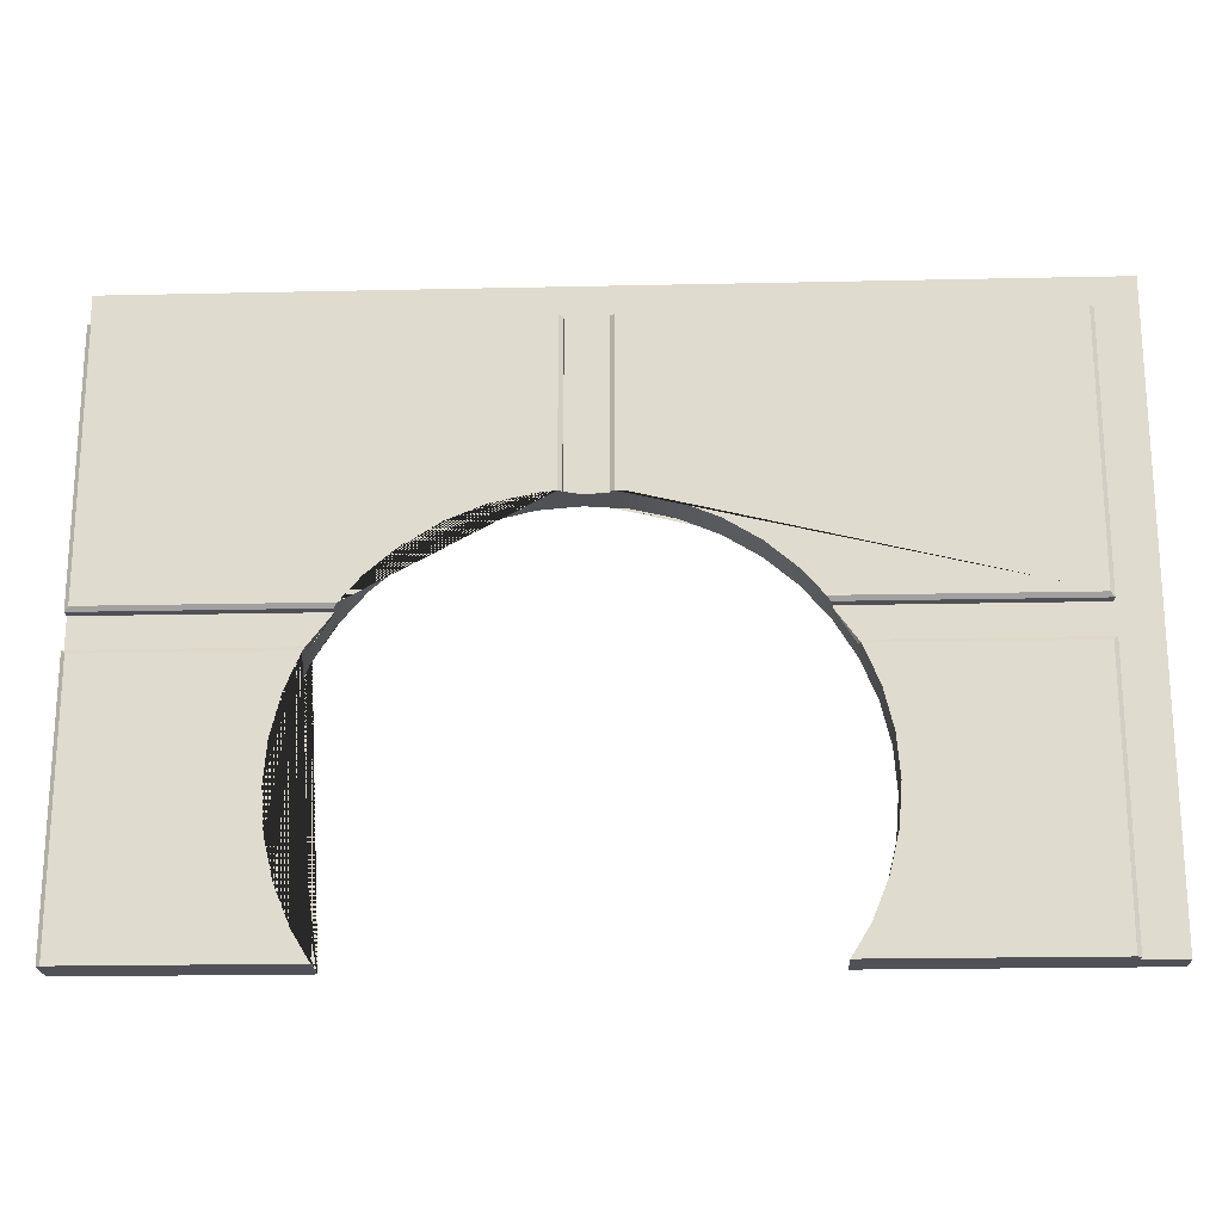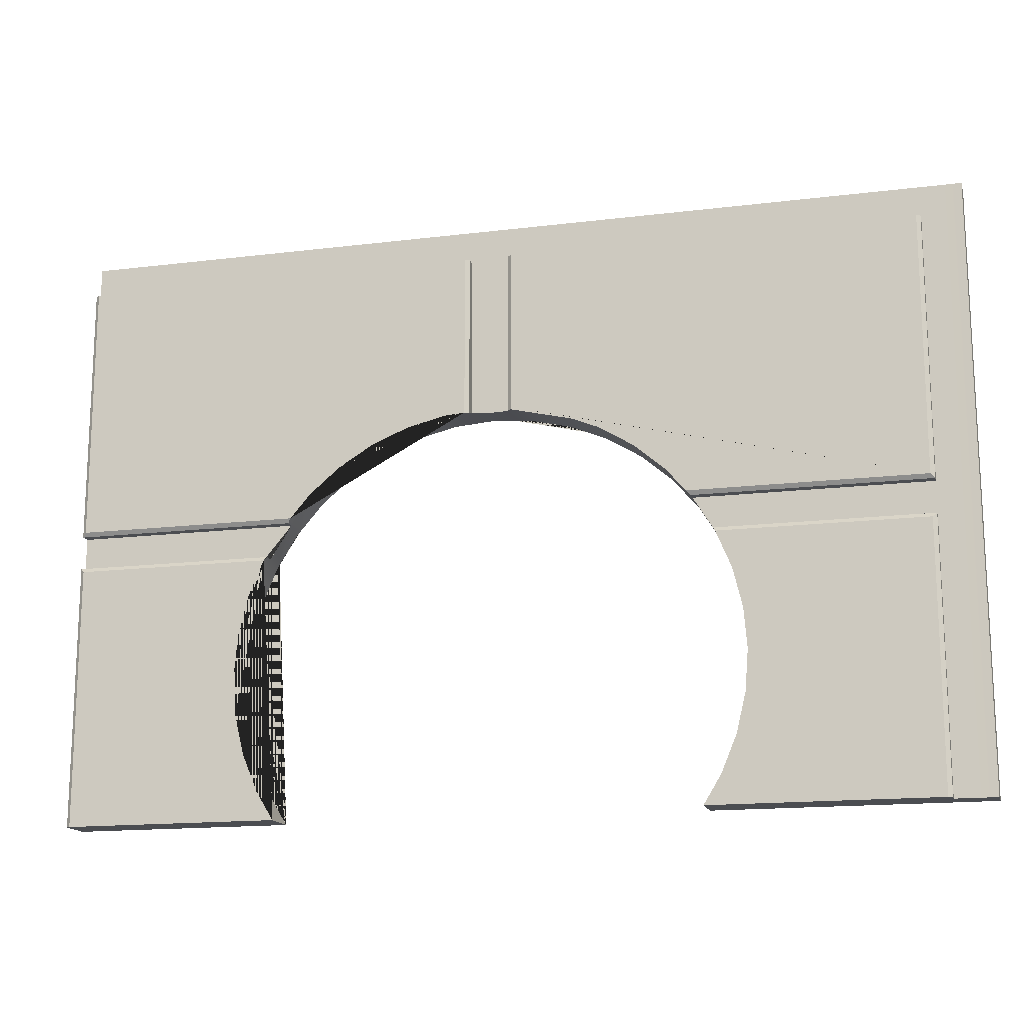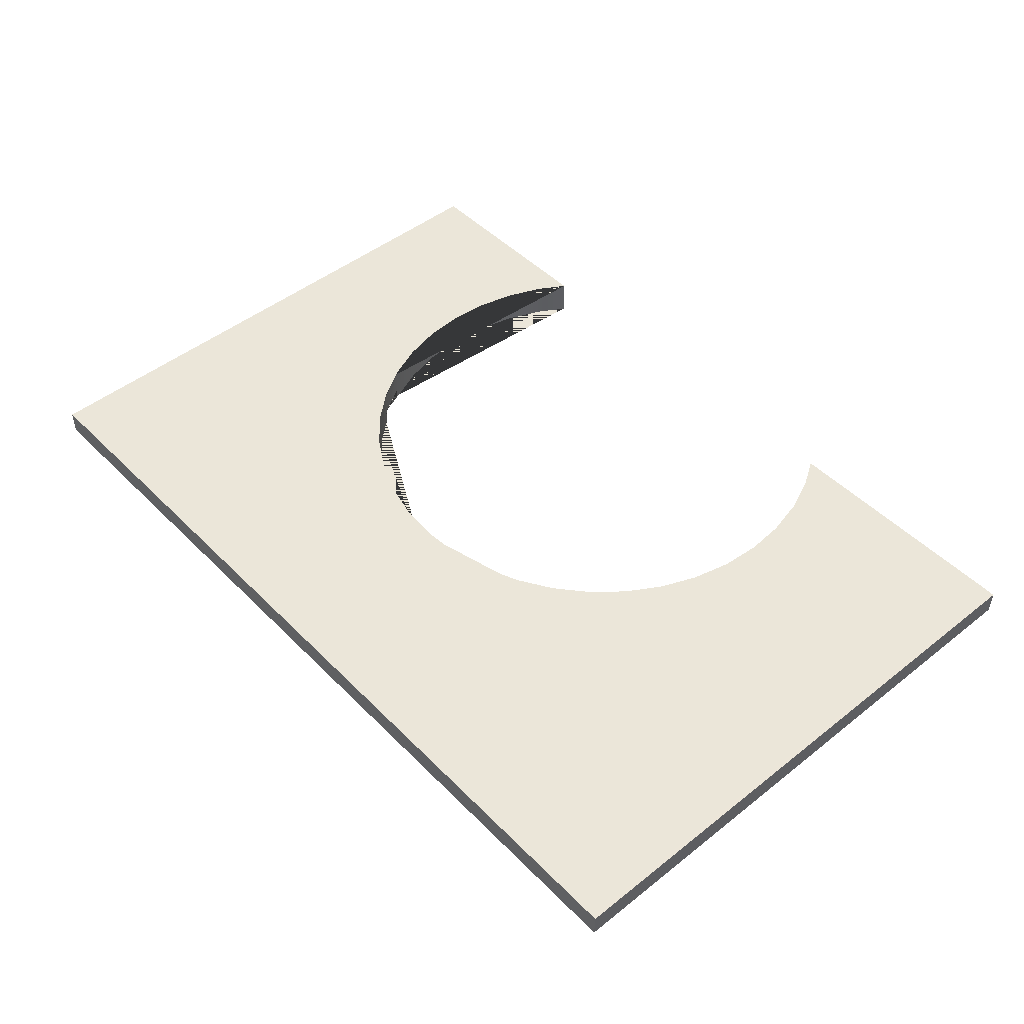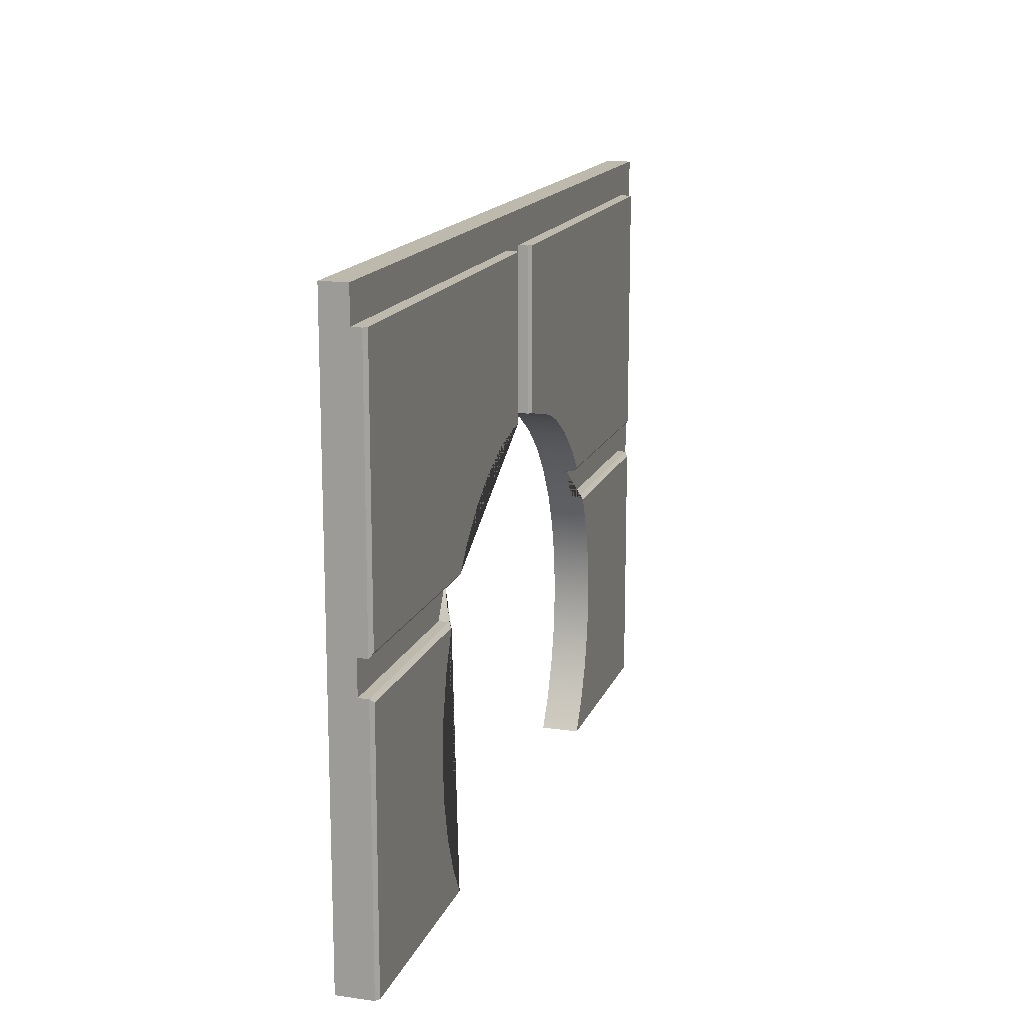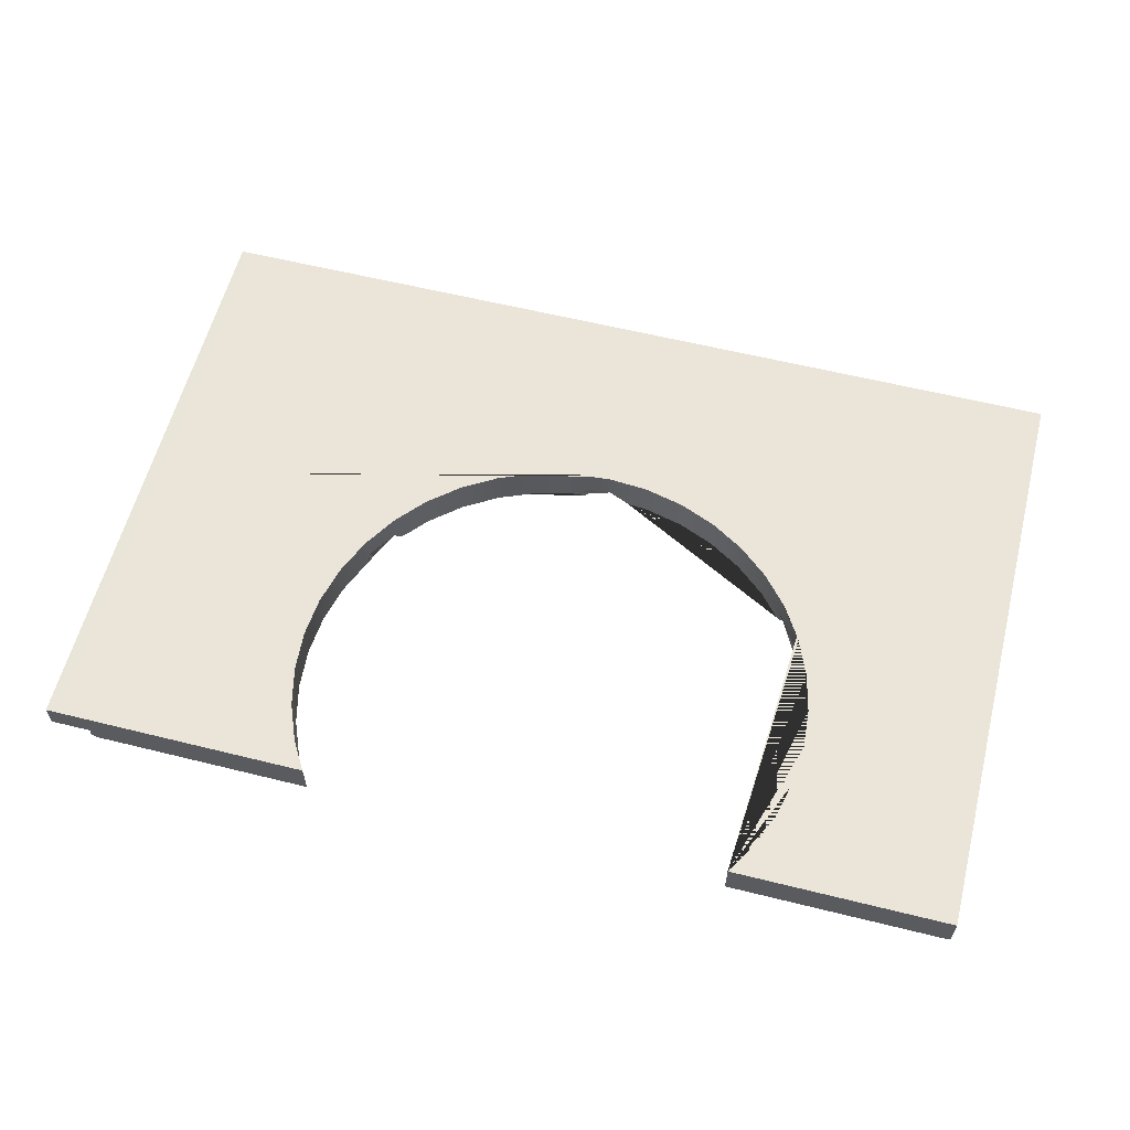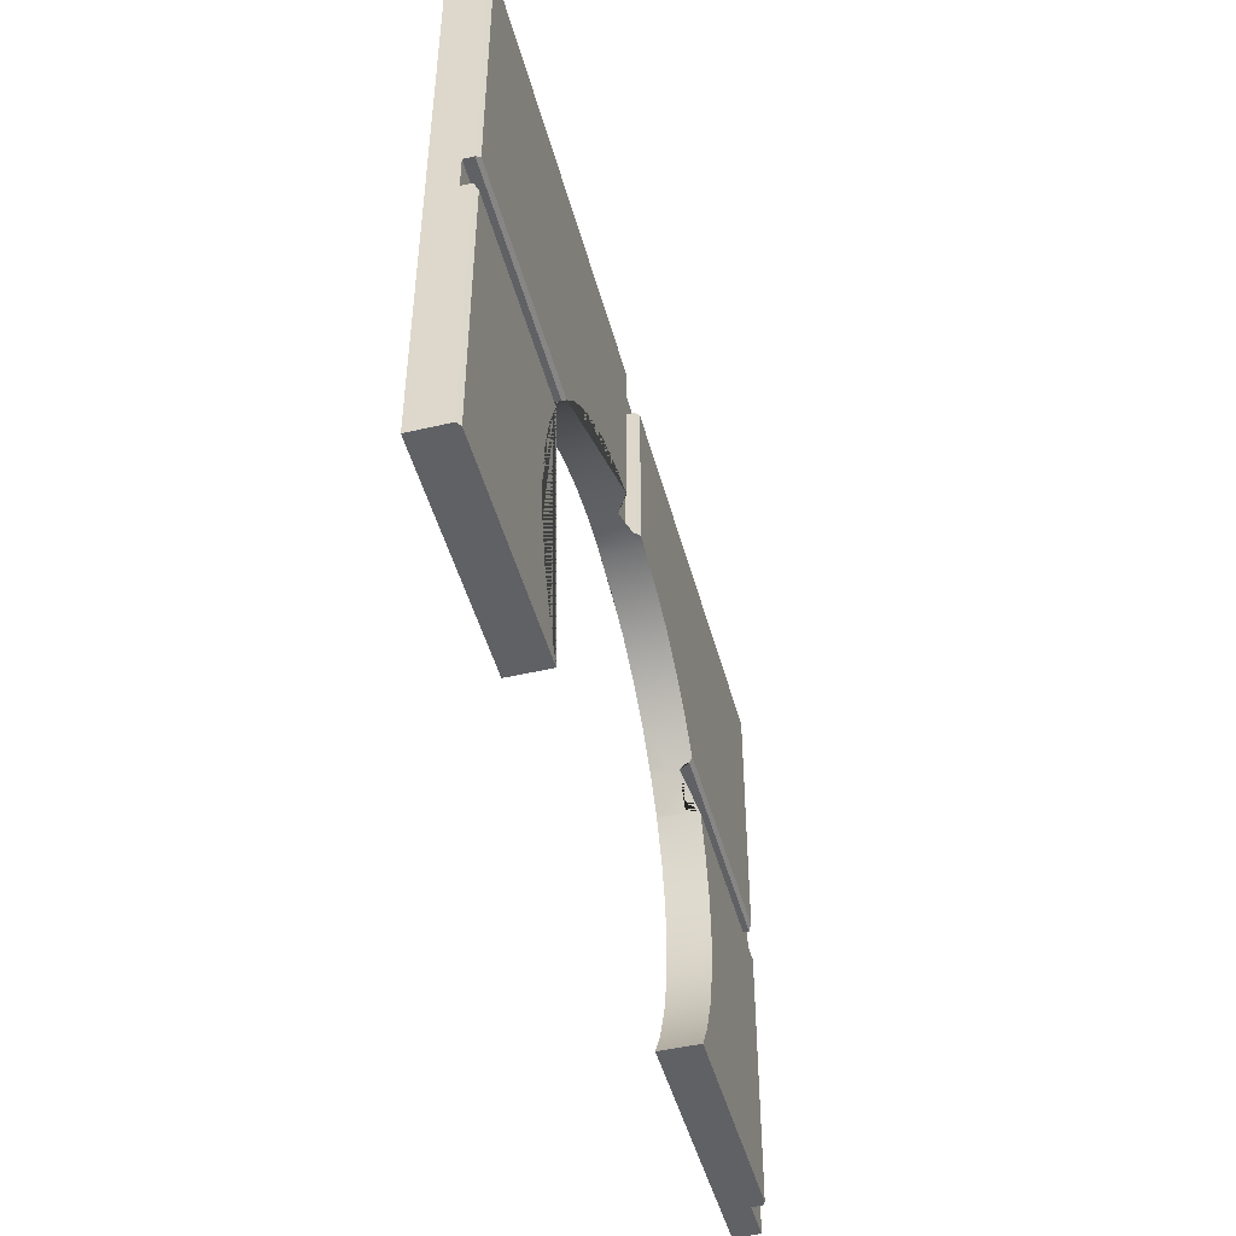
<metadata>
{"format":"obj","ext":"obj","renderer":"f3d","projection":"perspective","resolution":1024,"background":"white","views":[{"elev":-20.5,"azim":-177.7,"up":"+Y"},{"elev":-15.6,"azim":-165.5,"up":"+Y"},{"elev":47.6,"azim":-131.7,"up":"+Z"},{"elev":15.3,"azim":106.5,"up":"+Y"},{"elev":59.5,"azim":14.3,"up":"+Z"},{"elev":-47.1,"azim":104.8,"up":"+Y"}]}
</metadata>
<code>
g default
v -1.517 1.119 0.1724
v -1.461 1.353 0.1724
v -1.461 1.353 0.403
v -1.517 1.119 0.403
v -1.227 1.799 0.1915
v -2.616 1.799 0.1915
v -2.592 1.824 0.1724
v -1.206 1.824 0.1724
v -1.227 1.799 0.2492
v -2.616 1.799 0.2492
v -2.752 1.799 0.2492
v -2.753 1.799 0.3261
v -2.753 3.386 0.3261
v -2.752 3.386 0.2492
v -2.616 3.386 0.2492
v -2.616 3.386 0.1915
v -2.592 3.386 0.1724
v -2.754 1.799 0.403
v -2.754 3.386 0.403
v -2.616 3.386 0.3261
v -2.616 1.799 0.3261
v -2.616 1.597 0.2492
v -1.243 1.781 0.2492
v -1.355 1.597 0.2492
v -2.616 1.799 0.403
v -2.616 3.386 0.403
v -2.616 1.597 0.403
v -1.355 1.597 0.403
v -1.243 1.781 0.403
v -1.227 1.799 0.403
v -1.37 1.573 0.1724
v -1.368 1.576 0.1746
v -1.368 1.576 0.403
v -1.086 1.965 0.1724
v -0.9028 2.121 0.1724
v -0.9028 2.121 0.403
v -1.086 1.965 0.403
v -0.6973 2.247 0.1724
v -0.6973 2.247 0.403
v -1.355 1.597 0.1915
v 1.461 0.404 0.1724
v 1.368 0.1814 0.1724
v 1.368 0.1814 0.403
v 1.461 0.404 0.403
v -0.4746 2.339 0.1724
v -0.4746 2.339 0.403
v 1.264 0.01053 0.2491
v 2.572 0.01053 0.2492
v 2.572 0.01053 0.3261
v 1.264 0.01053 0.3261
v 2.572 0.01053 0.403
v 1.264 0.01053 0.403
v -0.141 3.386 0.249
v 1.517 0.6384 0.1724
v 1.517 0.6384 0.403
v -0.2403 2.396 0.1724
v -0.2403 2.396 0.403
v -0.141 3.386 0.403
v 1.536 0.8786 0.1724
v 1.536 0.8786 0.403
v 1.517 1.119 0.1724
v 1.517 1.119 0.403
v -0.1654 2.402 0.1724
v -0.1654 3.386 0.1724
v -0.141 3.386 0.1915
v -0.141 2.403 0.1915
v -0.141 2.403 0.2488
v 1.461 1.353 0.1724
v 1.461 1.353 0.403
v 0.2403 2.396 0.1724
v 0.4746 2.339 0.1724
v 0.4746 2.339 0.403
v 0.2403 2.396 0.403
v 0.6973 2.247 0.1724
v 0.6973 2.247 0.403
v 0.09708 2.407 0.1915
v 0.09708 3.386 0.1915
v 0.1215 3.386 0.1724
v 0.1215 2.405 0.1724
v 0.09708 2.407 0.2488
v 0.09708 3.386 0.249
v 0.9028 2.121 0.1724
v 0.9028 2.121 0.403
v 1.086 1.965 0.1724
v 1.086 1.965 0.403
v 1.264 0.01053 0.1724
v 2.548 0.01053 0.1724
v 2.572 0.01053 0.1915
v 2.548 1.573 0.1724
v 2.572 1.597 0.1915
v 2.572 1.597 0.2492
v 0.09708 3.386 0.403
v 1.355 1.597 0.2492
v 1.355 1.597 0.1915
v 2.572 1.597 0.403
v 1.206 1.824 0.1724
v 2.548 1.824 0.1724
v 2.572 1.799 0.1915
v 1.227 1.799 0.1915
v 2.572 1.799 0.2492
v 1.227 1.799 0.2492
v 0 2.415 0.2488
v 2.572 1.799 0.403
v 1.368 1.576 0.1746
v 1.37 1.573 0.1724
v 1.368 1.576 0.403
v -0.141 2.403 0.403
v 0 2.415 0.403
v 0.09708 2.407 0.403
v 2.572 3.386 0.3261
v 2.572 3.386 0.2492
v 2.572 3.386 0.403
v 2.548 3.386 0.1724
v 2.572 3.386 0.1915
v 1.243 1.781 0.2492
v 1.355 1.597 0.403
v 1.227 1.799 0.403
v 1.243 1.781 0.403
v -2.592 1.573 0.1724
v -2.616 1.597 0.1915
v -1.536 0.8786 0.1724
v -1.536 0.8786 0.403
v -1.517 0.6384 0.1724
v -1.517 0.6384 0.403
v -2.754 1.597 0.403
v -2.616 1.597 0.3261
v -2.753 1.597 0.3261
v -1.461 0.404 0.1724
v -1.461 0.404 0.403
v -2.752 1.597 0.2492
v -1.368 0.1814 0.1724
v -1.368 0.1814 0.403
v -2.616 0.01053 0.403
v -2.754 0.01053 0.403
v -2.616 0.01053 0.3261
v -2.753 0.01053 0.3261
v -1.264 0.01053 0.403
v -1.264 0.01053 0.3261
v -2.616 0.01053 0.1915
v -2.616 0.01053 0.2492
v -2.592 0.01053 0.1724
v -2.752 0.01053 0.2492
v -1.264 0.01053 0.2491
v -1.264 0.01053 0.1724
v -2.857 1.799 0.2481
v -2.858 1.799 0.3249
v -2.858 3.386 0.3249
v -2.857 3.386 0.2481
v -2.859 1.799 0.4018
v -2.859 3.386 0.4018
v -2.858 1.597 0.3249
v -2.859 1.597 0.4018
v -2.857 1.597 0.2481
v -2.858 0.01053 0.3249
v -2.859 0.01053 0.4018
v -2.857 0.01053 0.2481
v -2.616 3.59 0.3261
v -2.616 3.59 0.2492
v -2.752 3.59 0.2492
v -2.753 3.59 0.3261
v -2.616 3.59 0.403
v -2.754 3.59 0.403
v -0.141 3.59 0.3261
v -0.141 3.59 0.249
v -0.141 3.59 0.403
v 0.09708 3.59 0.3261
v 0.09708 3.59 0.249
v 0.09708 3.59 0.403
v 2.572 3.59 0.3261
v 2.572 3.59 0.2492
v 2.572 3.59 0.403
v -2.857 3.59 0.2481
v -2.858 3.59 0.3249
v -2.859 3.59 0.4018
g pCube6
f 1 2 3 4
f 5 6 7 8
f 9 10 6 5
f 145 146 147 148
f 15 10 11 14
f 16 17 7 6
f 6 10 15 16
f 146 149 150 147
f 20 21 12 13
f 21 20 13 12
f 22 10 9 23 24
f 25 26 19 18
f 27 28 29 30 25
f 2 31 32 33 3
f 157 158 159 160
f 161 157 160 162
f 34 35 36 37
f 35 38 39 36
f 32 40 24 23 29 28 33
f 41 42 43 44
f 38 45 46 39
f 47 48 49 50
f 50 49 51 52
f 157 163 164 158
f 54 41 44 55
f 45 56 57 46
f 161 165 163 157
f 59 54 55 60
f 61 59 60 62
f 63 64 65 66
f 66 65 53 67
f 68 61 62 69
f 70 71 72 73
f 71 74 75 72
f 76 77 78 79
f 80 81 77 76
f 74 82 83 75
f 82 84 85 83
f 86 87 88 48 47
f 88 87 89 90
f 91 48 88 90
f 164 163 166 167
f 23 9 5 8 34 37 30 29
f 42 86 47 50 52 43
f 163 165 168 166
f 93 91 90 94
f 96 97 98 99
f 99 98 100 101
f 53 81 80 102 67
f 104 105 68 69 106
f 58 107 108 109 92
f 15 53 65 64 17 16
f 167 166 169 170
f 166 168 171 169
f 113 114 98 97
f 100 98 114 111
f 90 89 105 104 94
f 101 100 91 93 115
f 116 95 103 117 118
f 7 17 64 63 56 45 38 35 34 8
f 115 93 94 104 106 116 118
f 56 63 66 67 102 108 107 57
f 25 30 37 36 39 46 57 107 58 26
f 78 77 81 111 114 113
f 102 80 76 79 70 73 109 108
f 84 96 99 101 115 118 117 85
f 105 89 87 86 42 41 54 59 61 68
f 52 51 95 116 106 69 62 60 55 44 43
f 79 78 113 97 96 84 82 74 71 70
f 92 109 73 72 75 83 85 117 103 112
f 119 120 40 32 31
f 40 120 22 24
f 121 1 4 122
f 123 121 122 124
f 27 25 18 125
f 21 126 127 12
f 126 21 12 127
f 128 123 124 129
f 151 152 149 146
f 10 22 130 11
f 153 151 146 145
f 131 128 129 132
f 133 27 125 134
f 126 135 136 127
f 135 126 127 136
f 137 133 135 138
f 154 155 152 151
f 120 139 140 22
f 141 139 120 119
f 22 140 142 130
f 138 135 140 143
f 156 154 151 153
f 132 137 138 143 144 131
f 135 133 134 136
f 140 135 136 142
f 143 140 139 141 144
f 133 137 132 129 124 122 4 3 33 28 27
f 119 31 2 1 121 123 128 131 144 141
f 49 48 91 100 111 110 112 103 95 51
f 160 159 172 173
f 14 11 145 148
f 18 19 150 149
f 162 160 173 174
f 125 18 149 152
f 11 130 153 145
f 136 134 155 154
f 134 125 152 155
f 142 136 154 156
f 130 142 156 153
f 15 14 159 158
f 19 26 161 162
f 53 15 158 164
f 26 58 165 161
f 81 53 164 167
f 58 92 168 165
f 110 111 170 169
f 111 81 167 170
f 92 112 171 168
f 112 110 169 171
f 14 148 172 159
f 148 147 173 172
f 147 150 174 173
f 150 19 162 174

</code>
